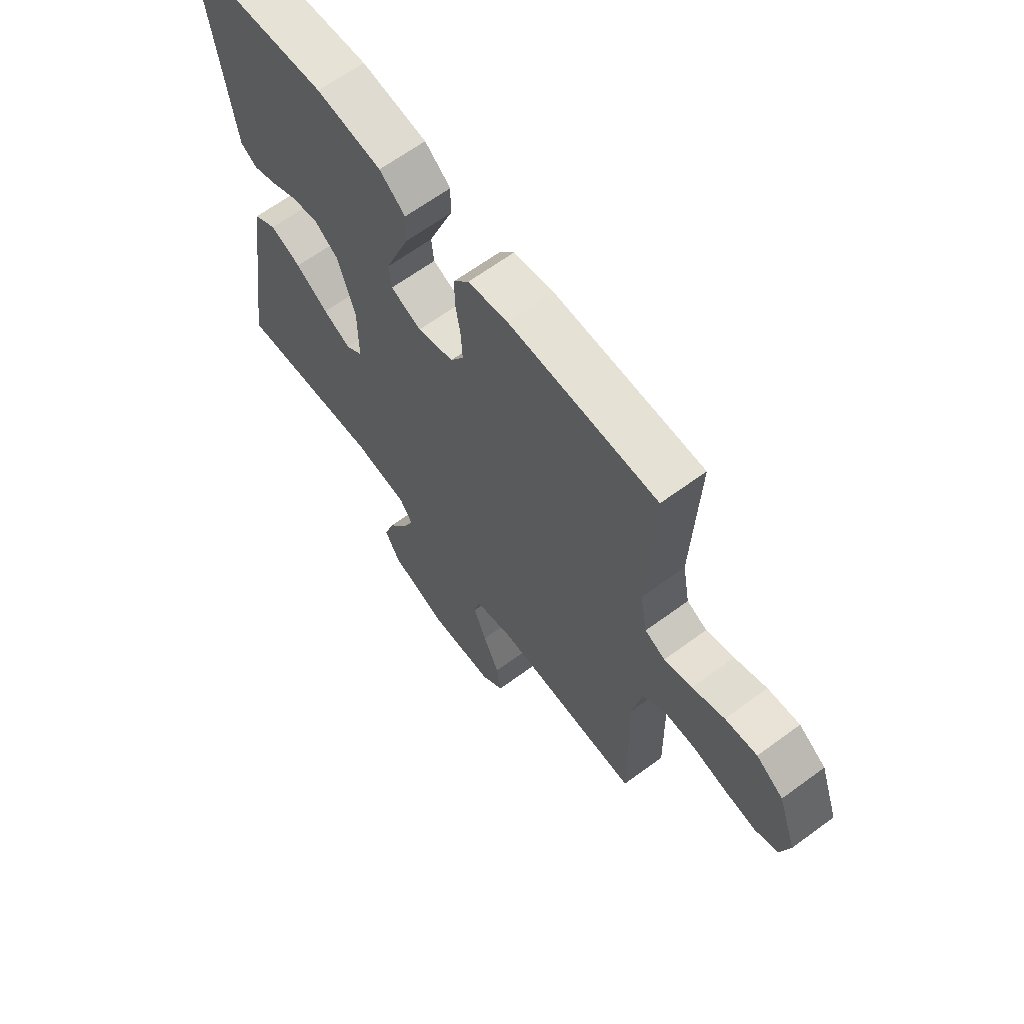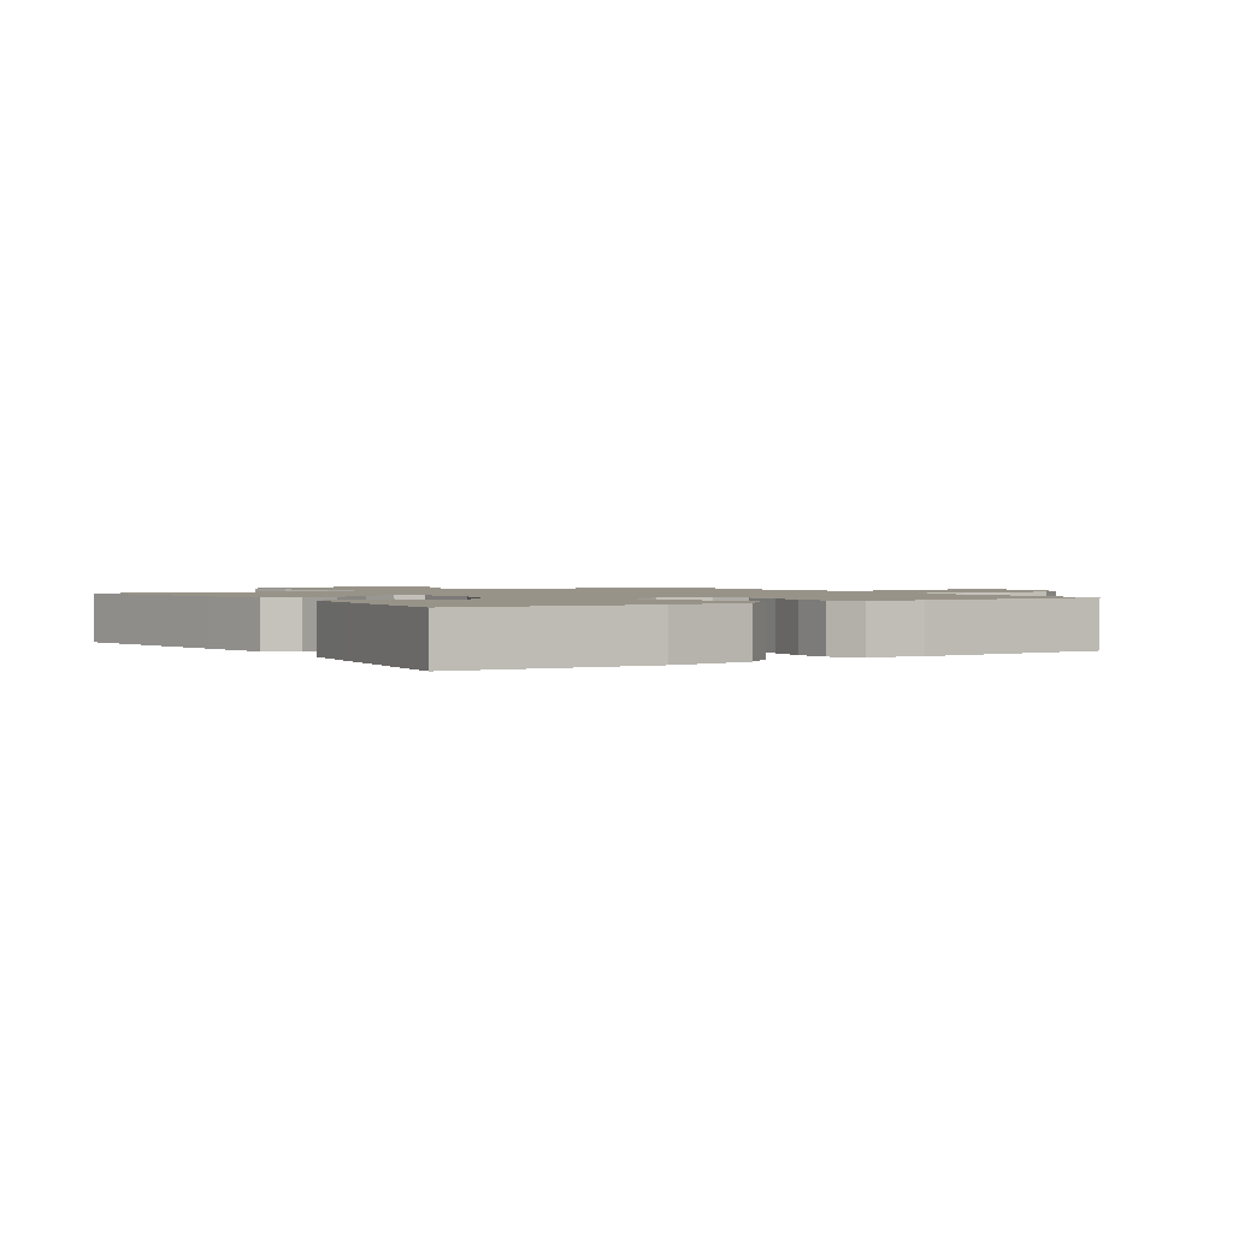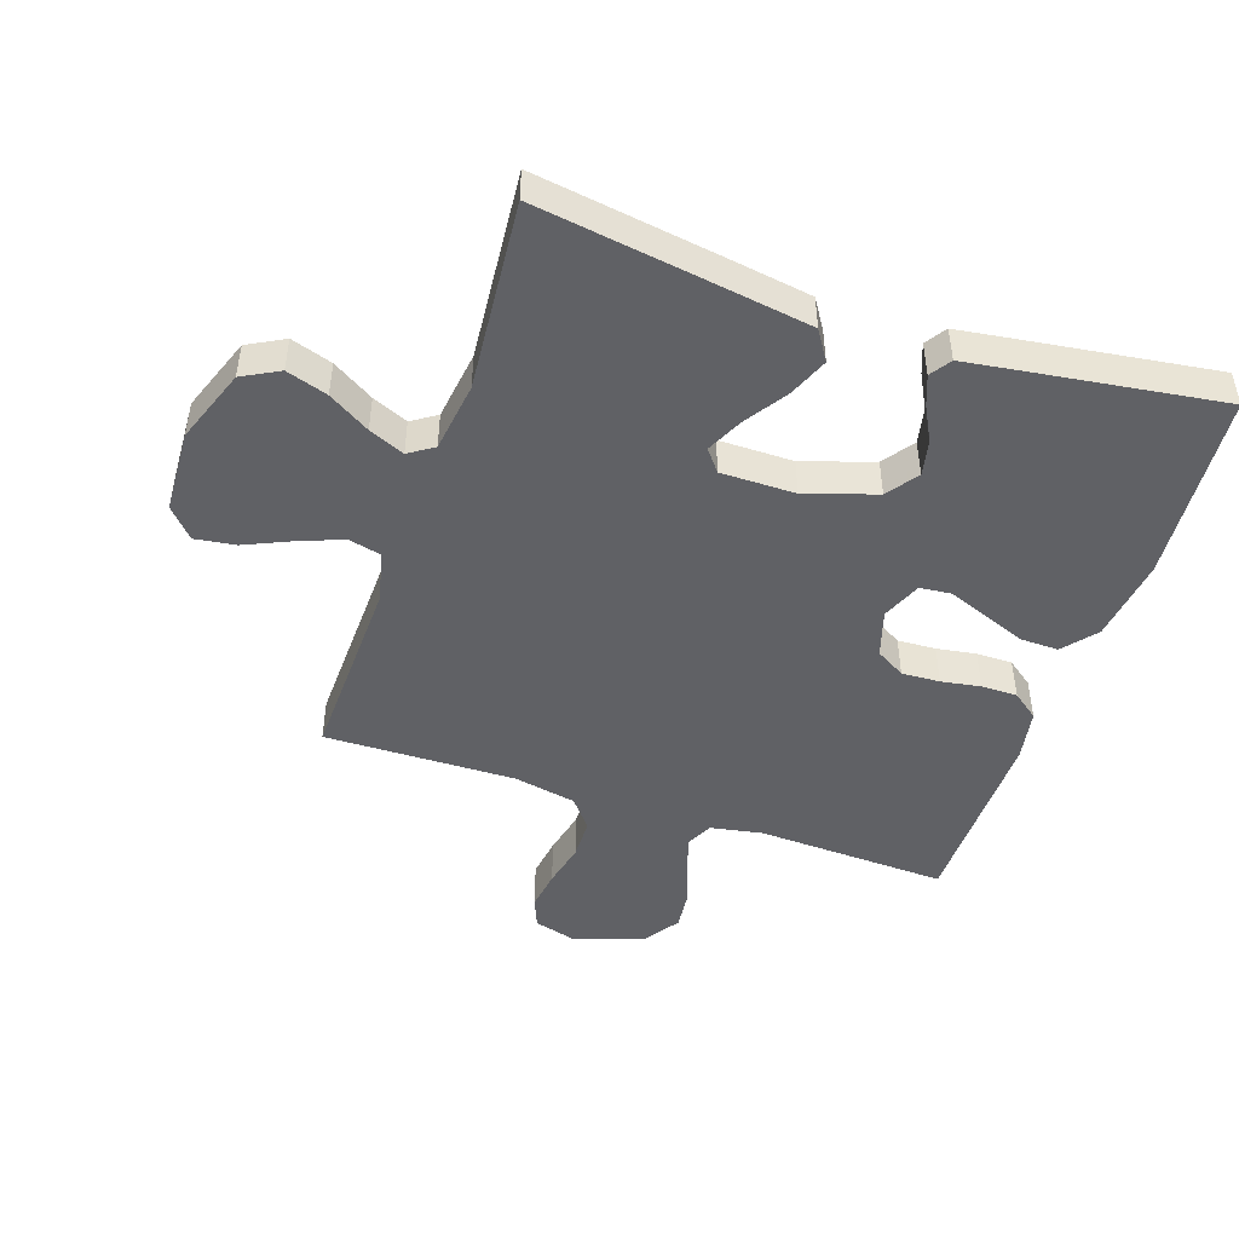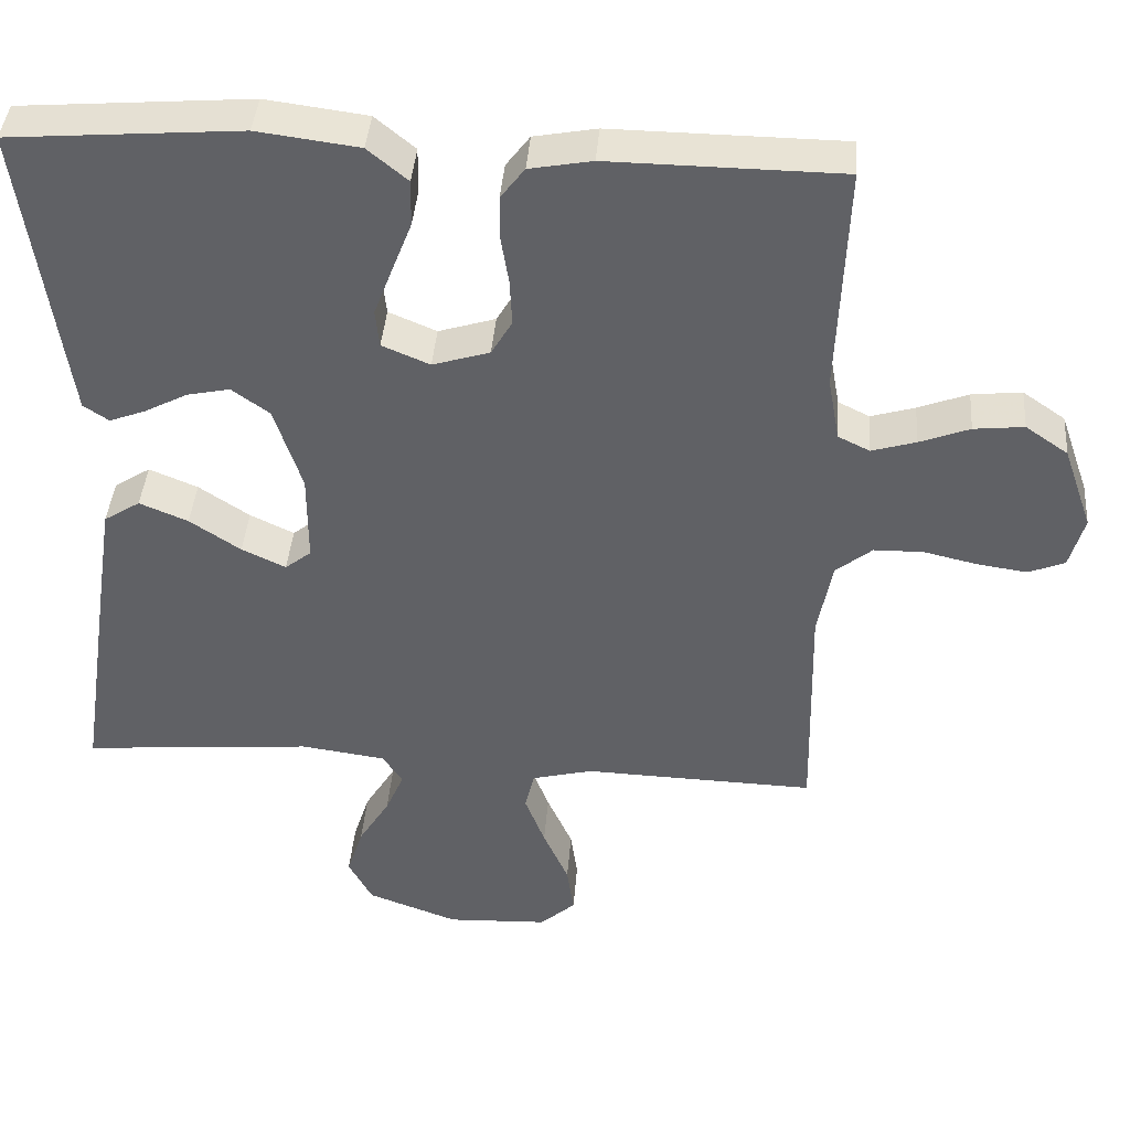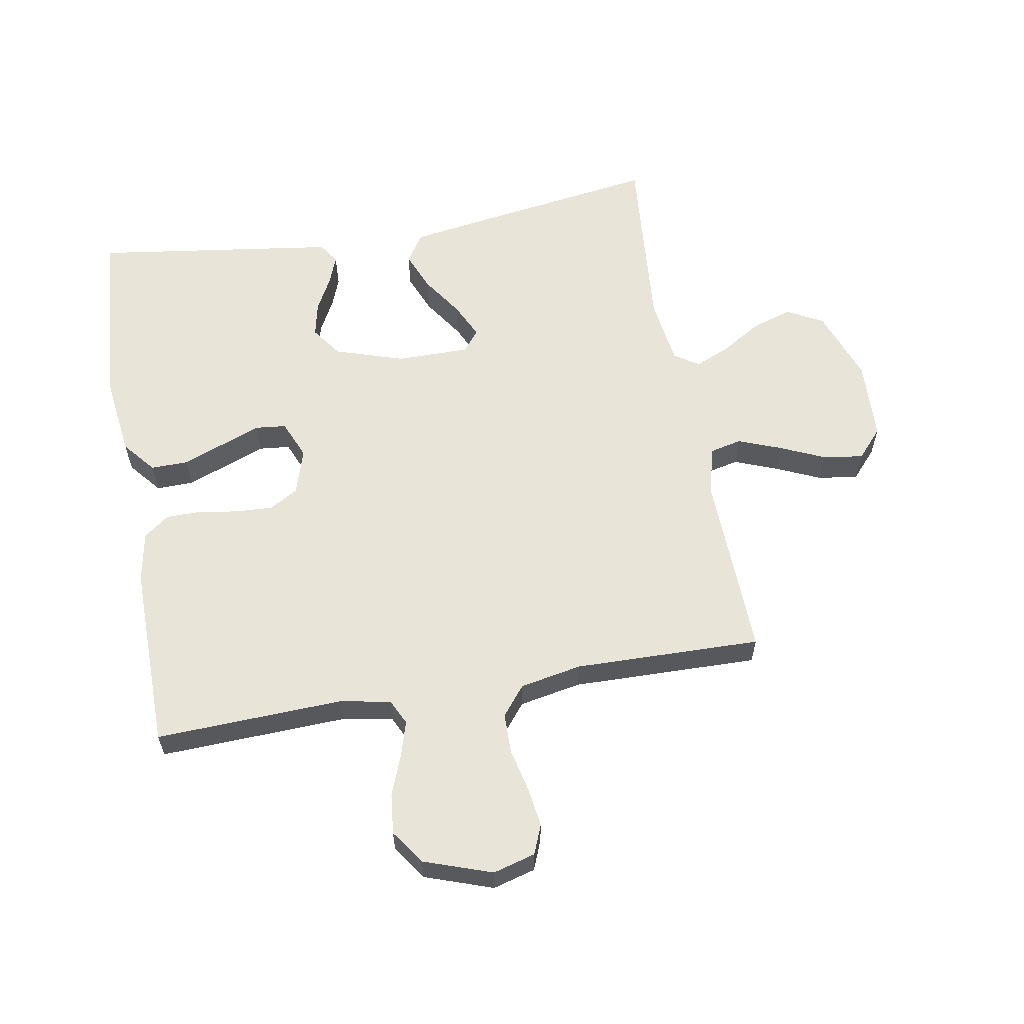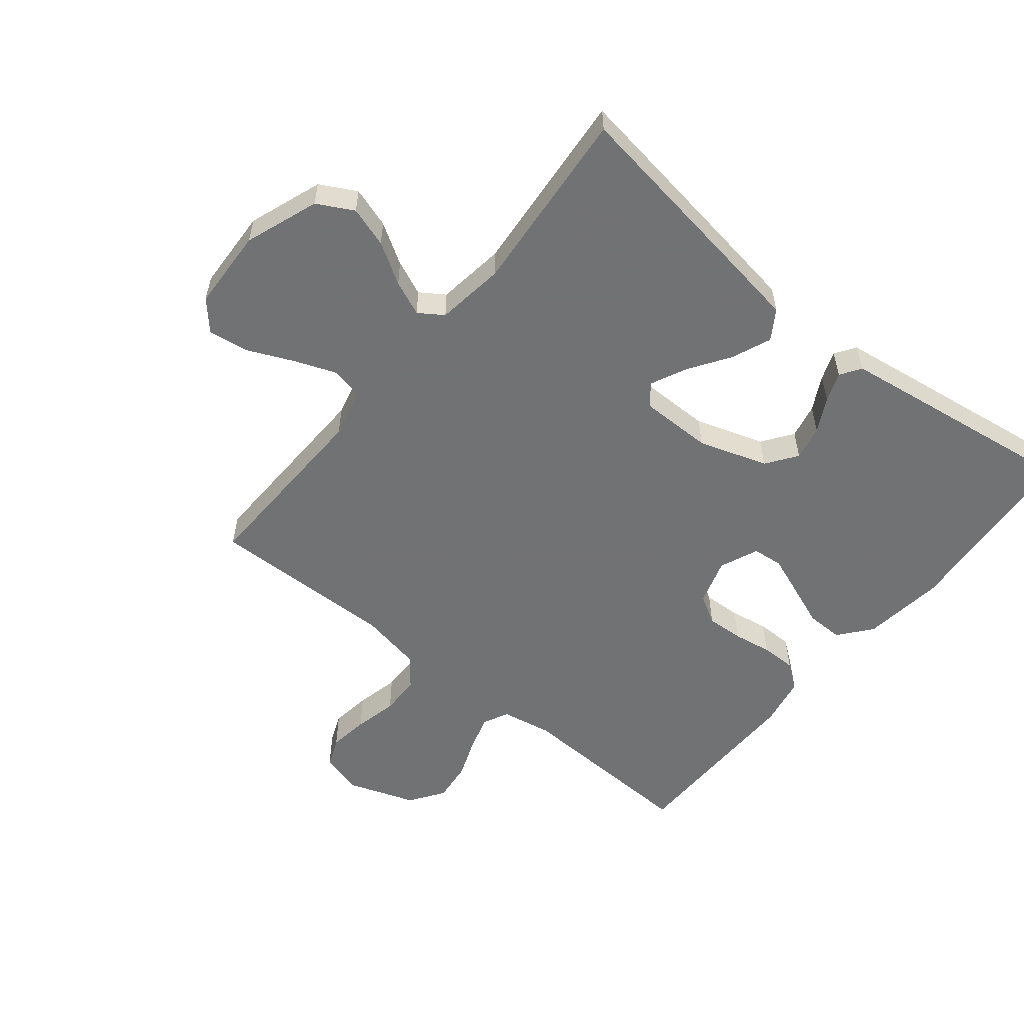
<metadata>
{"format":"obj","ext":"obj","renderer":"f3d","projection":"perspective","resolution":1024,"background":"white","views":[{"elev":64.8,"azim":53.5,"up":"+Z"},{"elev":1.6,"azim":-32.9,"up":"+Y"},{"elev":-47.2,"azim":-108.7,"up":"+Y"},{"elev":40.9,"azim":4.5,"up":"+Z"},{"elev":59.8,"azim":80.0,"up":"+Y"},{"elev":-55.6,"azim":-129.0,"up":"+Y"}]}
</metadata>
<code>
v -0.5 0.07 -0.5
v -0.455 0.07 -0.2
v -0.436 0.07 -0.077
v -0.389 0.07 -0.047
v -0.326 0.07 -0.073
v -0.26 0.07 -0.117
v -0.203 0.07 -0.144
v -0.169 0.07 -0.117
v -0.169 0.07 0
v -0.205 0.07 0.111
v -0.254 0.07 0.146
v -0.31 0.07 0.134
v -0.365 0.07 0.105
v -0.412 0.07 0.087
v -0.445 0.07 0.109
v -0.458 0.07 0.2
v -0.5 0.07 0.5
v -0.2 0.07 0.524
v -0.068 0.07 0.507
v -0.016 0.07 0.464
v -0.017 0.07 0.404
v -0.043 0.07 0.337
v -0.067 0.07 0.274
v -0.062 0.07 0.225
v 0 0.07 0.199
v 0.074 0.07 0.222
v 0.101 0.07 0.268
v 0.098 0.07 0.328
v 0.088 0.07 0.39
v 0.088 0.07 0.447
v 0.119 0.07 0.488
v 0.2 0.07 0.503
v 0.5 0.07 0.5
v 0.488 0.07 0.2
v 0.503 0.07 0.118
v 0.544 0.07 0.098
v 0.601 0.07 0.115
v 0.666 0.07 0.14
v 0.731 0.07 0.147
v 0.786 0.07 0.109
v 0.824 0.07 0
v 0.805 0.07 -0.068
v 0.758 0.07 -0.087
v 0.694 0.07 -0.078
v 0.624 0.07 -0.062
v 0.56 0.07 -0.063
v 0.513 0.07 -0.101
v 0.494 0.07 -0.2
v 0.5 0.07 -0.5
v 0.2 0.07 -0.491
v 0.121 0.07 -0.511
v 0.109 0.07 -0.562
v 0.135 0.07 -0.63
v 0.168 0.07 -0.704
v 0.177 0.07 -0.768
v 0.131 0.07 -0.809
v 0 0.07 -0.815
v -0.118 0.07 -0.772
v -0.149 0.07 -0.714
v -0.128 0.07 -0.649
v -0.088 0.07 -0.584
v -0.064 0.07 -0.528
v -0.09 0.07 -0.489
v -0.2 0.07 -0.474
v -0.5 0 -0.5
v -0.455 0 -0.2
v -0.436 0 -0.077
v -0.389 0 -0.047
v -0.326 0 -0.073
v -0.26 0 -0.117
v -0.203 0 -0.144
v -0.169 0 -0.117
v -0.169 0 0
v -0.205 0 0.111
v -0.254 0 0.146
v -0.31 0 0.134
v -0.365 0 0.105
v -0.412 0 0.087
v -0.445 0 0.109
v -0.458 0 0.2
v -0.5 0 0.5
v -0.2 0 0.524
v -0.068 0 0.507
v -0.016 0 0.464
v -0.017 0 0.404
v -0.043 0 0.337
v -0.067 0 0.274
v -0.062 0 0.225
v 0 0 0.199
v 0.074 0 0.222
v 0.101 0 0.268
v 0.098 0 0.328
v 0.088 0 0.39
v 0.088 0 0.447
v 0.119 0 0.488
v 0.2 0 0.503
v 0.5 0 0.5
v 0.488 0 0.2
v 0.503 0 0.118
v 0.544 0 0.098
v 0.601 0 0.115
v 0.666 0 0.14
v 0.731 0 0.147
v 0.786 0 0.109
v 0.824 0 0
v 0.805 0 -0.068
v 0.758 0 -0.087
v 0.694 0 -0.078
v 0.624 0 -0.062
v 0.56 0 -0.063
v 0.513 0 -0.101
v 0.494 0 -0.2
v 0.5 0 -0.5
v 0.2 0 -0.491
v 0.121 0 -0.511
v 0.109 0 -0.562
v 0.135 0 -0.63
v 0.168 0 -0.704
v 0.177 0 -0.768
v 0.131 0 -0.809
v 0 0 -0.815
v -0.118 0 -0.772
v -0.149 0 -0.714
v -0.128 0 -0.649
v -0.088 0 -0.584
v -0.064 0 -0.528
v -0.09 0 -0.489
v -0.2 0 -0.474
f 59 60 61
f 58 59 61
f 57 58 61
f 56 57 61
f 55 56 61
f 54 55 61
f 53 54 61
f 52 53 61 62
f 51 52 62 63
f 48 49 50
f 51 63 64
f 50 51 64
f 48 50 64
f 47 48 64
f 43 44 45
f 42 43 45
f 41 42 45
f 40 41 45
f 39 40 45
f 38 39 45
f 37 38 45
f 36 37 45 46
f 47 64 1
f 46 47 1
f 36 46 1
f 35 36 1
f 32 33 34
f 31 32 34
f 30 31 34
f 29 30 34
f 28 29 34
f 20 21 22
f 19 20 22
f 18 19 22
f 17 18 22
f 16 17 22
f 15 16 22
f 14 15 22
f 13 14 22
f 12 13 22
f 11 12 22 23
f 10 11 23 24
f 4 5 6
f 3 4 6
f 2 3 6
f 1 2 6
f 1 6 7
f 35 1 7 8
f 27 28 34 35
f 26 27 35
f 35 8 9
f 26 35 9
f 25 26 9
f 9 10 24 25
f 125 124 123
f 125 123 122
f 125 122 121
f 125 121 120
f 125 120 119
f 125 119 118
f 125 118 117
f 126 125 117 116
f 127 126 116 115
f 114 113 112
f 128 127 115
f 128 115 114
f 128 114 112
f 128 112 111
f 109 108 107
f 109 107 106
f 109 106 105
f 109 105 104
f 109 104 103
f 109 103 102
f 109 102 101
f 110 109 101 100
f 65 128 111
f 65 111 110
f 65 110 100
f 65 100 99
f 98 97 96
f 98 96 95
f 98 95 94
f 98 94 93
f 98 93 92
f 86 85 84
f 86 84 83
f 86 83 82
f 86 82 81
f 86 81 80
f 86 80 79
f 86 79 78
f 86 78 77
f 86 77 76
f 87 86 76 75
f 88 87 75 74
f 70 69 68
f 70 68 67
f 70 67 66
f 70 66 65
f 71 70 65
f 72 71 65 99
f 99 98 92 91
f 99 91 90
f 73 72 99
f 73 99 90
f 73 90 89
f 89 88 74 73
f 1 65 66 2
f 2 66 67 3
f 3 67 68 4
f 4 68 69 5
f 5 69 70 6
f 6 70 71 7
f 7 71 72 8
f 8 72 73 9
f 9 73 74 10
f 10 74 75 11
f 11 75 76 12
f 12 76 77 13
f 13 77 78 14
f 14 78 79 15
f 15 79 80 16
f 16 80 81 17
f 17 81 82 18
f 18 82 83 19
f 19 83 84 20
f 20 84 85 21
f 21 85 86 22
f 22 86 87 23
f 23 87 88 24
f 24 88 89 25
f 25 89 90 26
f 26 90 91 27
f 27 91 92 28
f 28 92 93 29
f 29 93 94 30
f 30 94 95 31
f 31 95 96 32
f 32 96 97 33
f 33 97 98 34
f 34 98 99 35
f 35 99 100 36
f 36 100 101 37
f 37 101 102 38
f 38 102 103 39
f 39 103 104 40
f 40 104 105 41
f 41 105 106 42
f 42 106 107 43
f 43 107 108 44
f 44 108 109 45
f 45 109 110 46
f 46 110 111 47
f 47 111 112 48
f 48 112 113 49
f 49 113 114 50
f 50 114 115 51
f 51 115 116 52
f 52 116 117 53
f 53 117 118 54
f 54 118 119 55
f 55 119 120 56
f 56 120 121 57
f 57 121 122 58
f 58 122 123 59
f 59 123 124 60
f 60 124 125 61
f 61 125 126 62
f 62 126 127 63
f 63 127 128 64
f 64 128 65 1

</code>
